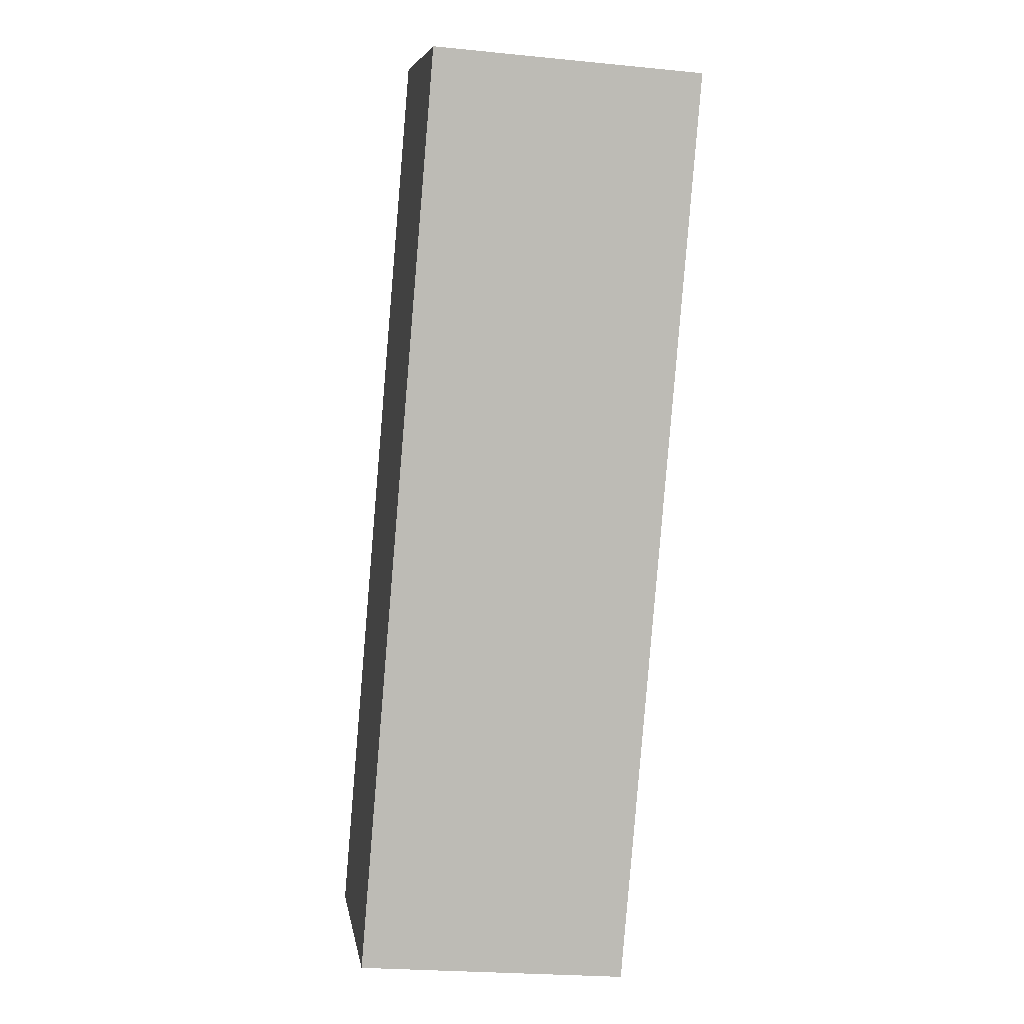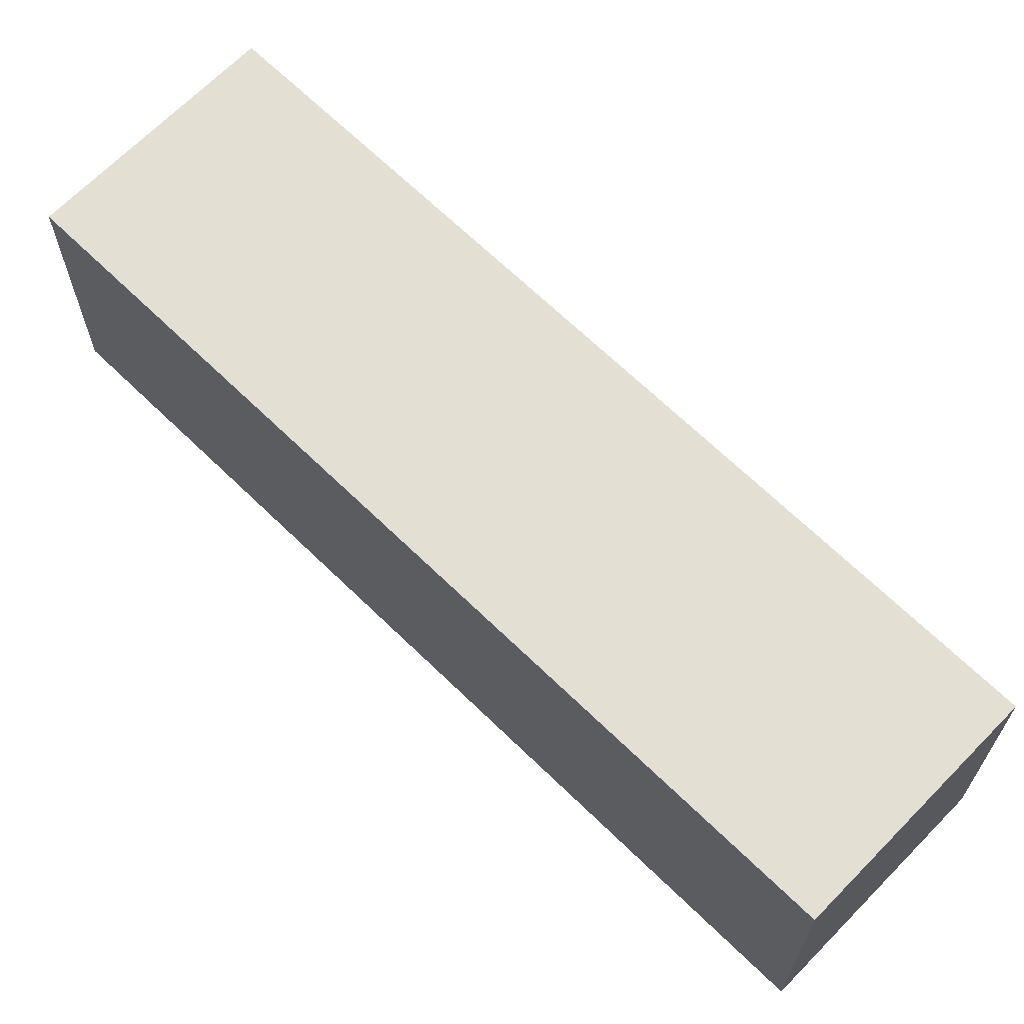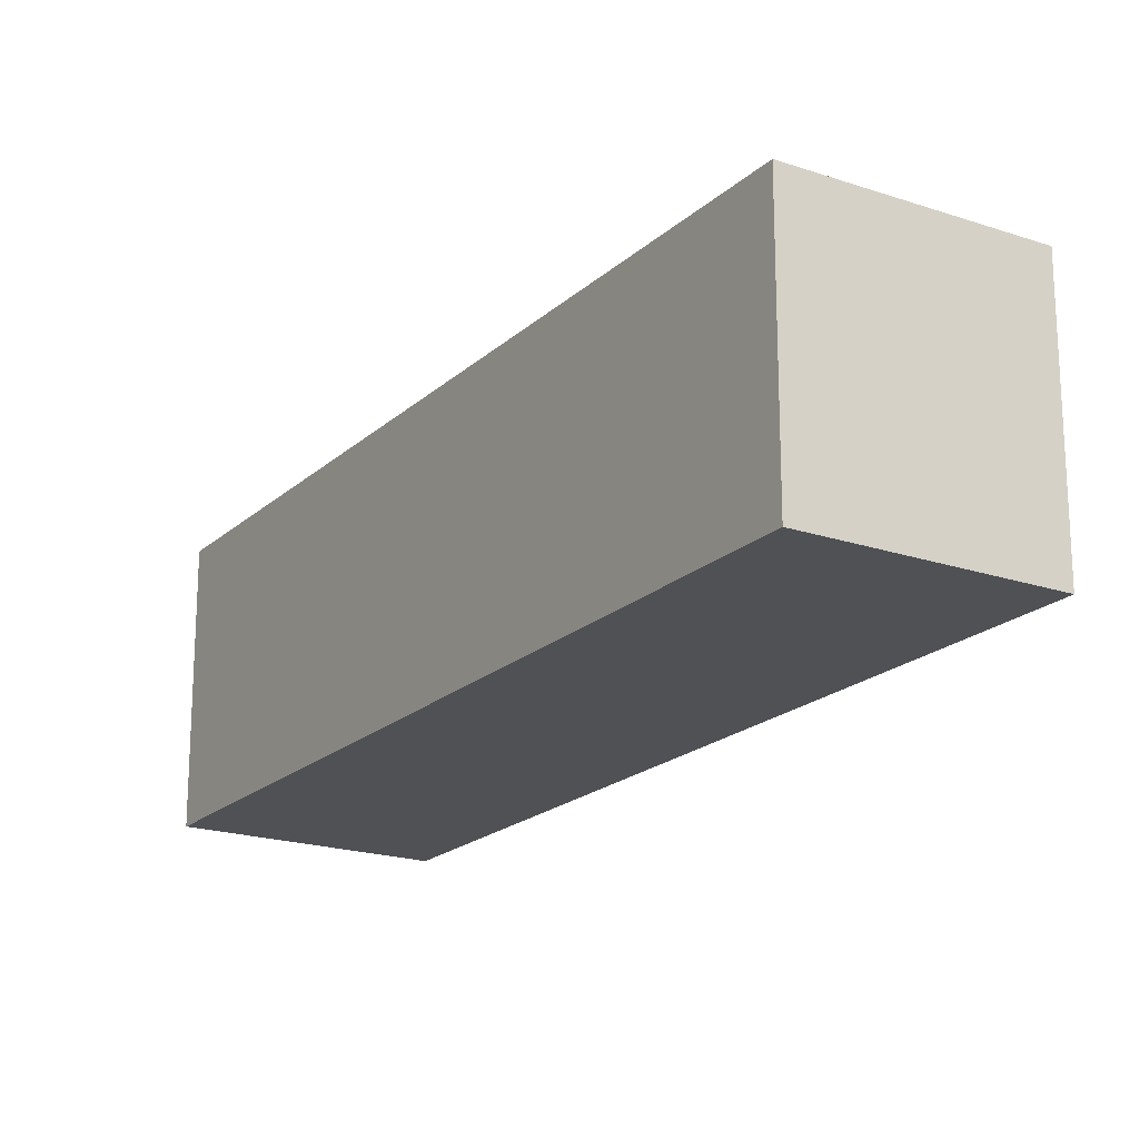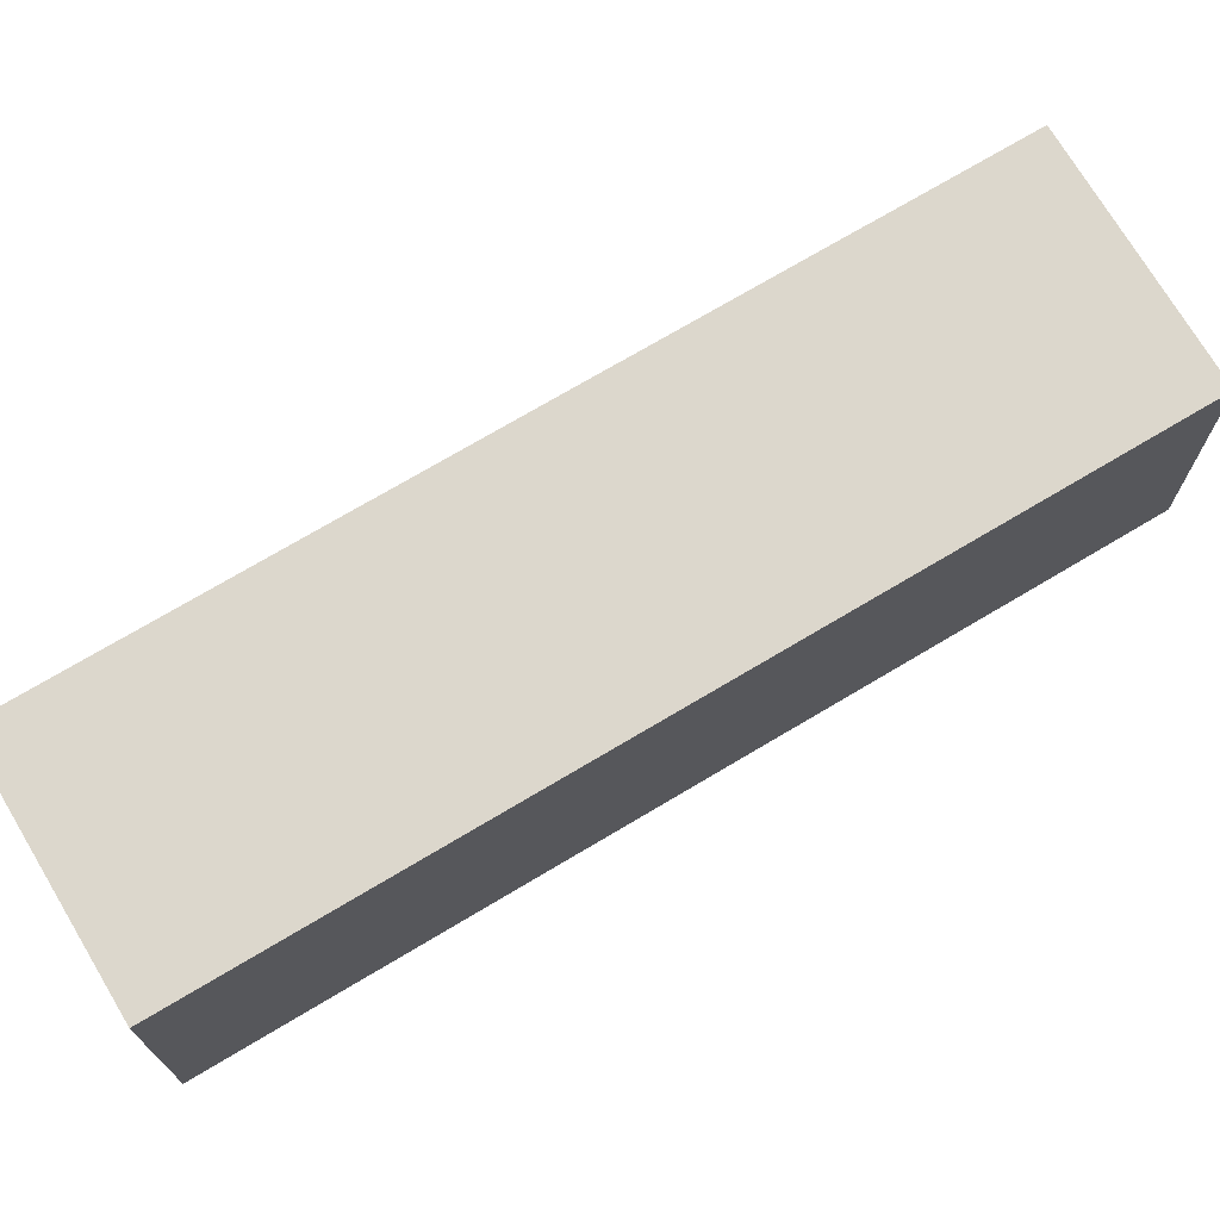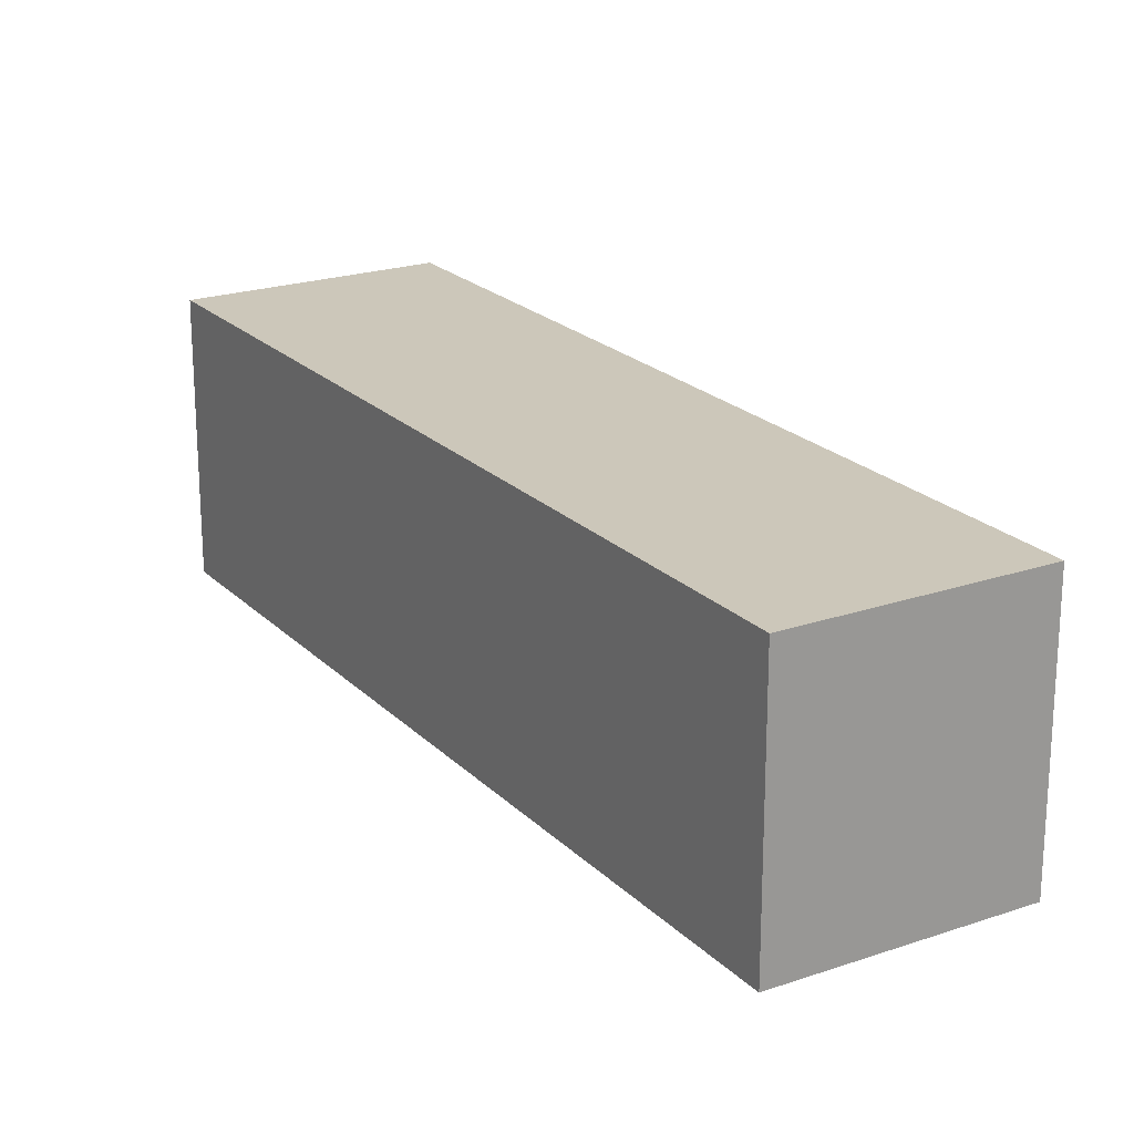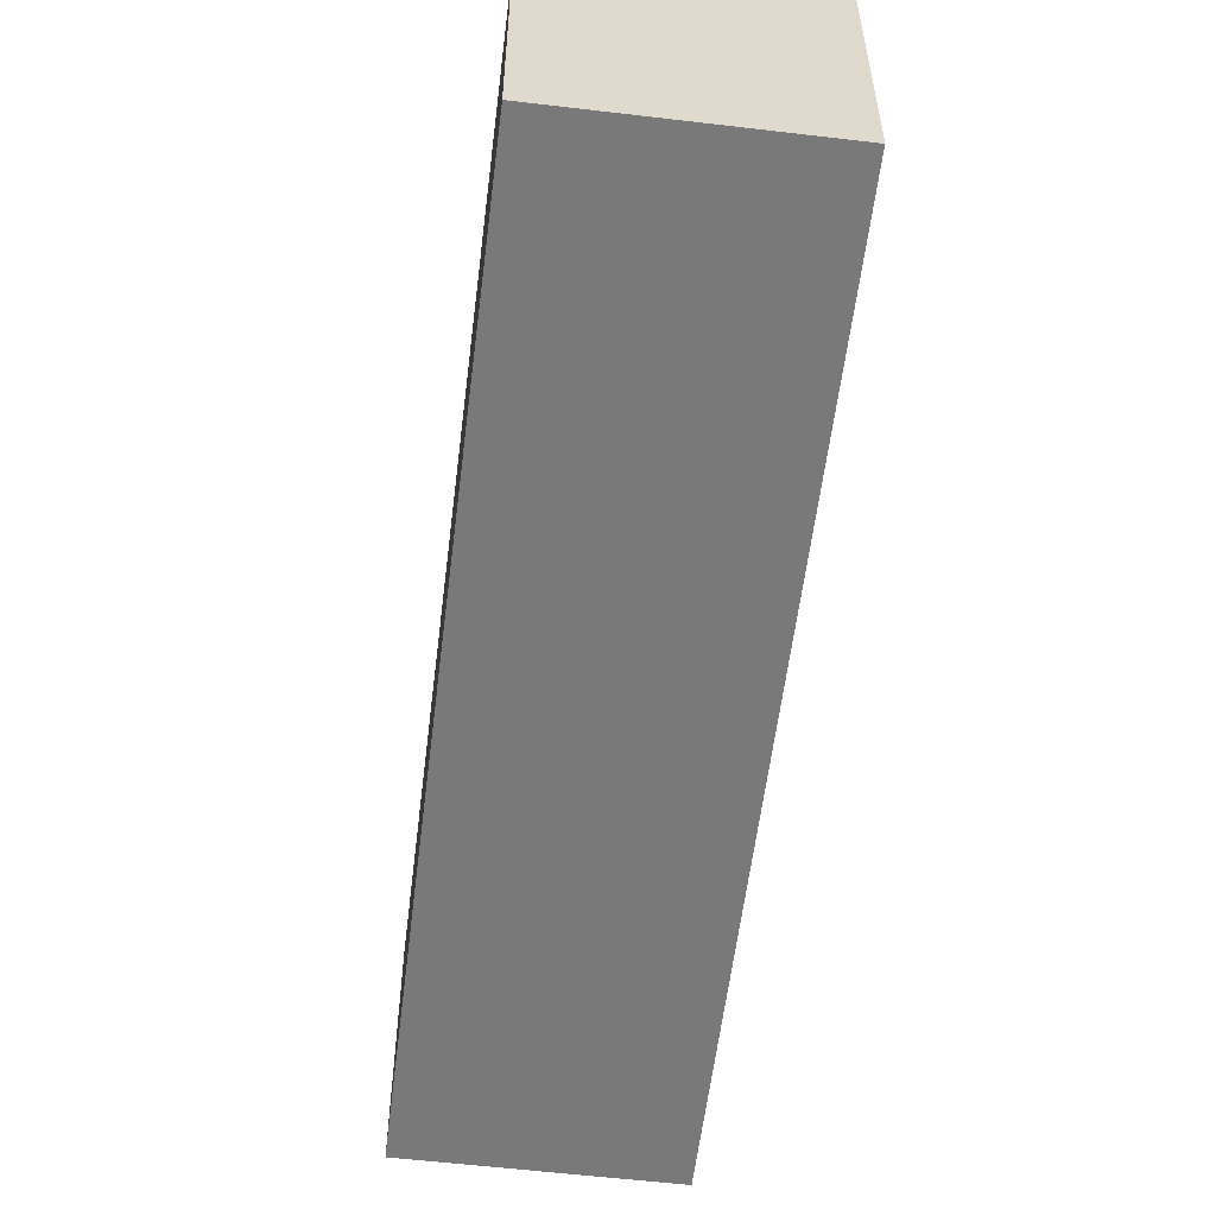
<metadata>
{"format":"obj","ext":"obj","renderer":"f3d","projection":"perspective","resolution":1024,"background":"white","views":[{"elev":-23.9,"azim":80.5,"up":"+Y"},{"elev":67.0,"azim":-75.7,"up":"+Z"},{"elev":-19.7,"azim":-62.1,"up":"+Z"},{"elev":72.8,"azim":29.2,"up":"+Z"},{"elev":21.5,"azim":-61.3,"up":"+Z"},{"elev":-57.8,"azim":-37.0,"up":"+Z"}]}
</metadata>
<code>
g B_1_r
v -0.07177 0.0424 -0.05541
v -0.07177 0.0424 0.03529
v 0.001667 0 0.03529
v 0.001667 0 -0.05541
v 0.08398 0.3122 -0.05541
v -0.07177 0.0424 -0.05541
v 0.001667 0 -0.05541
v 0.1574 0.2698 -0.05541
v 0.1574 0.2698 -0.05541
v 0.001667 0 -0.05541
v 0.001667 0 0.03529
v 0.1574 0.2698 0.03529
v 0.1574 0.2698 0.03529
v 0.001667 0 0.03529
v -0.07177 0.0424 0.03529
v 0.08398 0.3122 0.03529
v 0.08398 0.3122 0.03529
v -0.07177 0.0424 0.03529
v -0.07177 0.0424 -0.05541
v 0.08398 0.3122 -0.05541
v 0.08398 0.3122 -0.05541
v 0.1574 0.2698 -0.05541
v 0.1574 0.2698 0.03529
v 0.08398 0.3122 0.03529
g B_1_r_0
f 3 2 1
f 4 3 1
f 7 6 5
f 8 7 5
f 11 10 9
f 12 11 9
f 15 14 13
f 16 15 13
f 19 18 17
f 20 19 17
f 23 22 21
f 24 23 21

</code>
